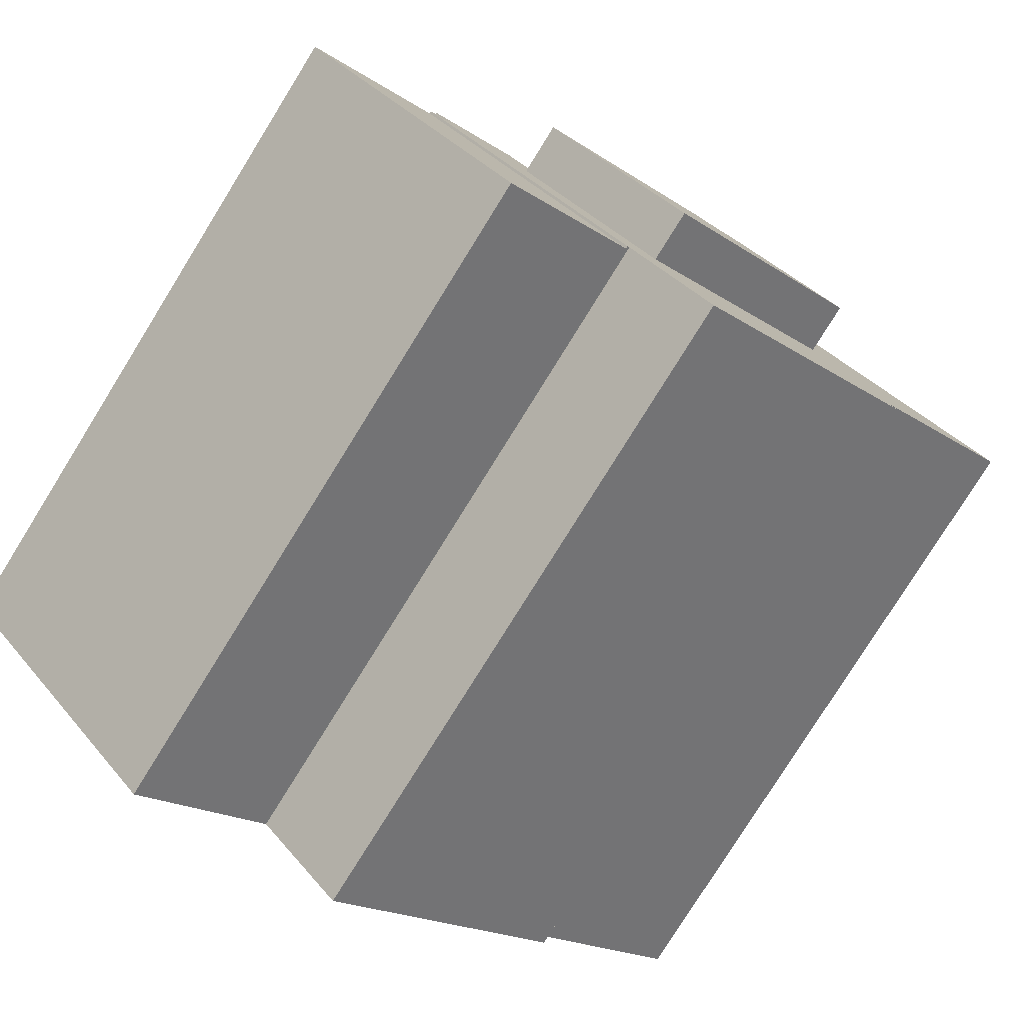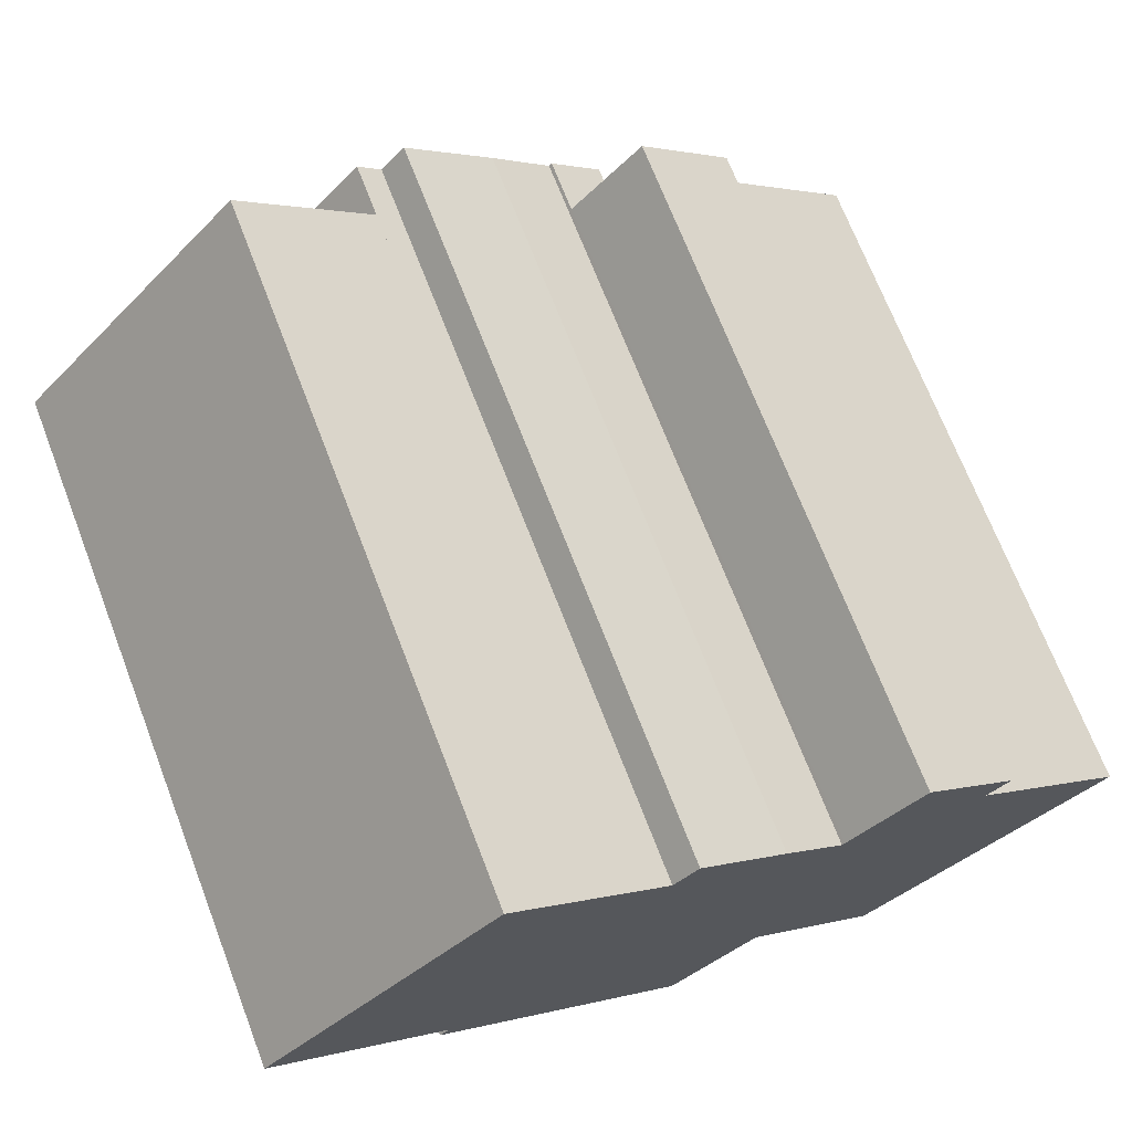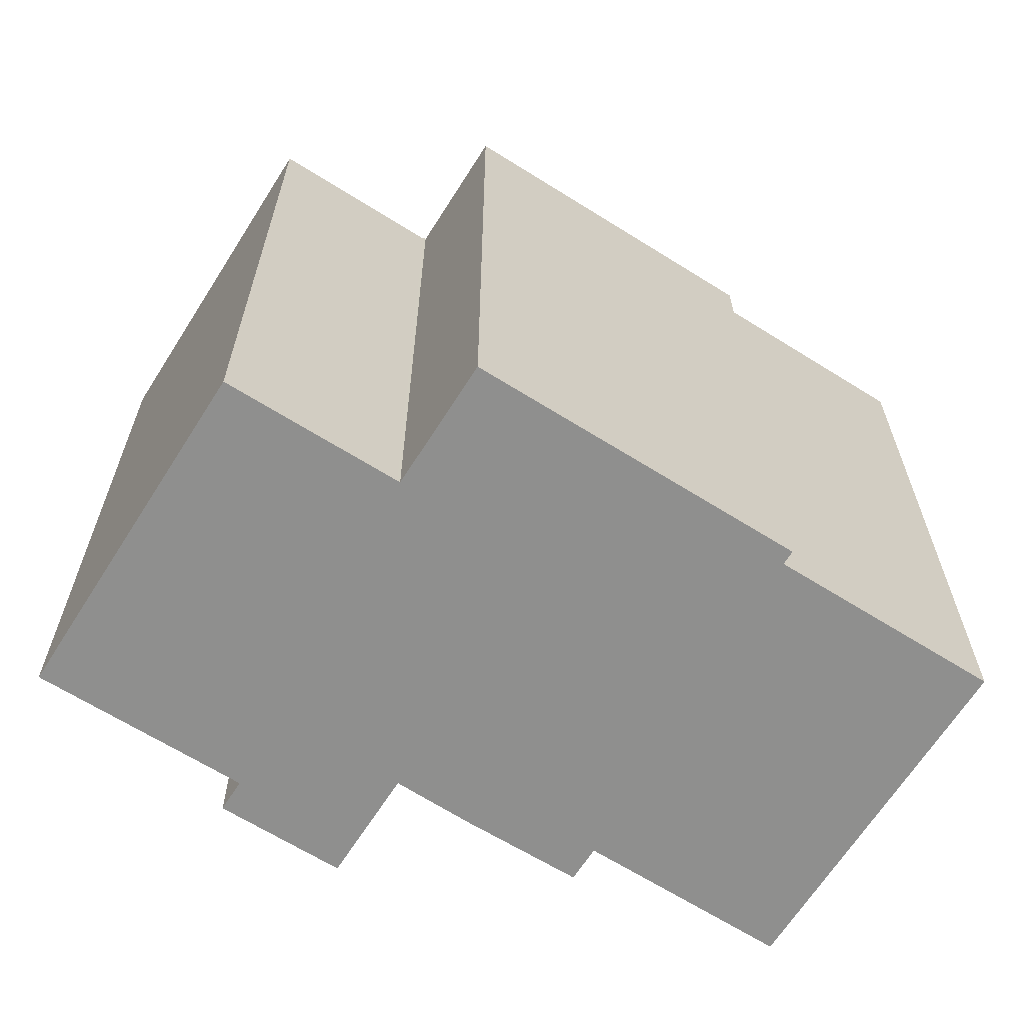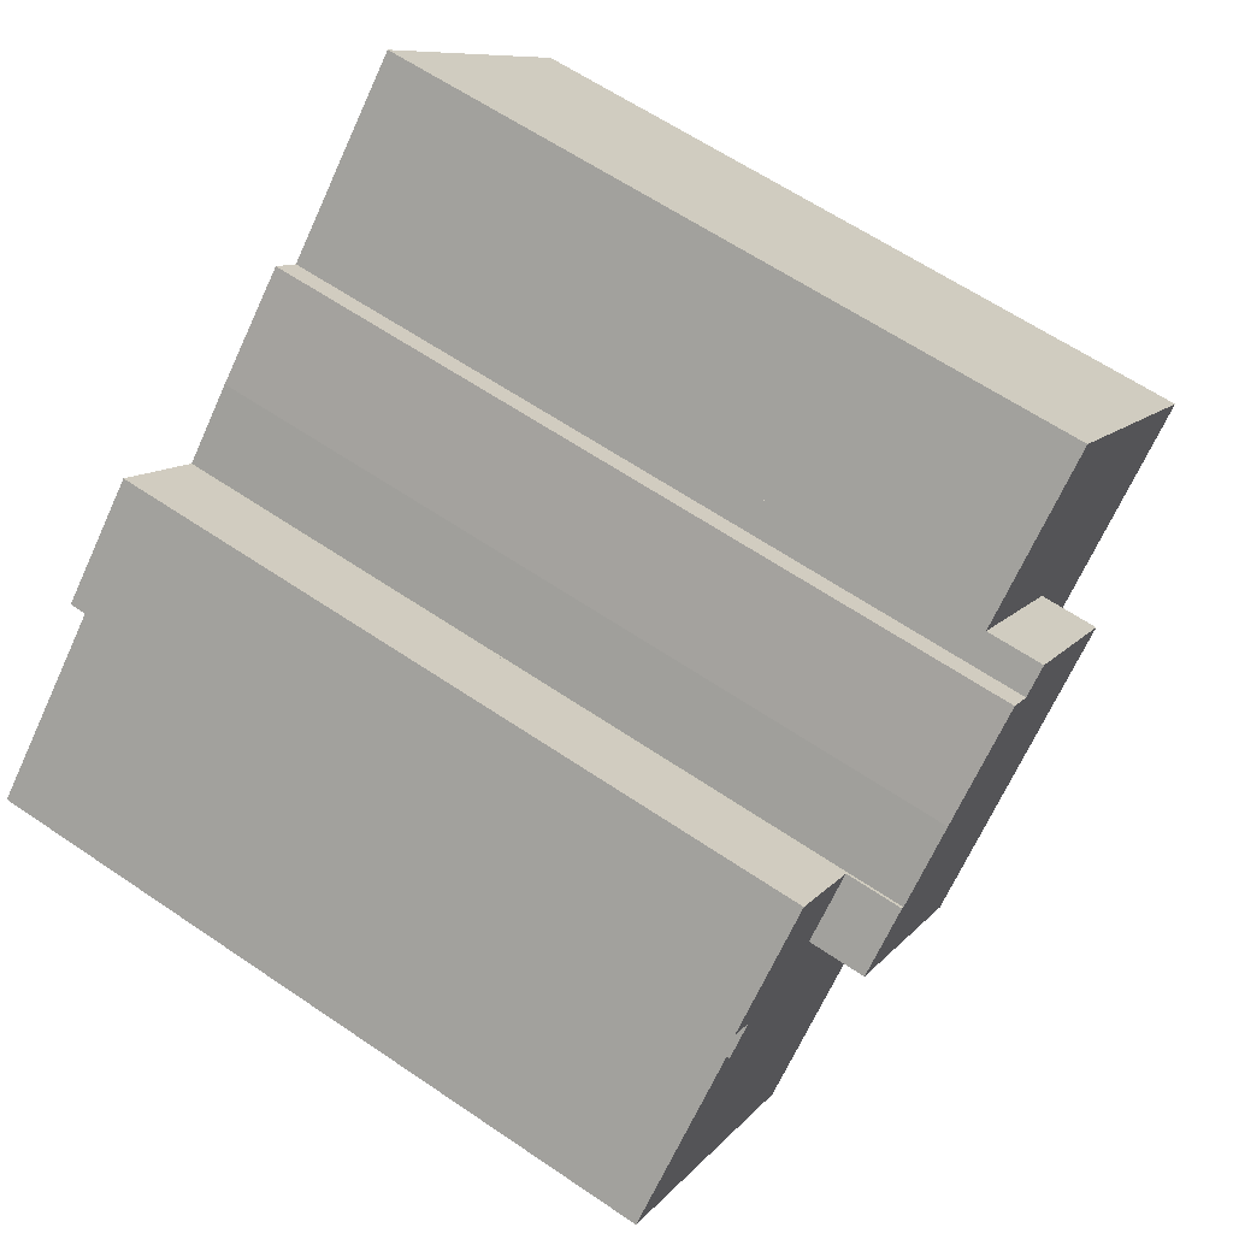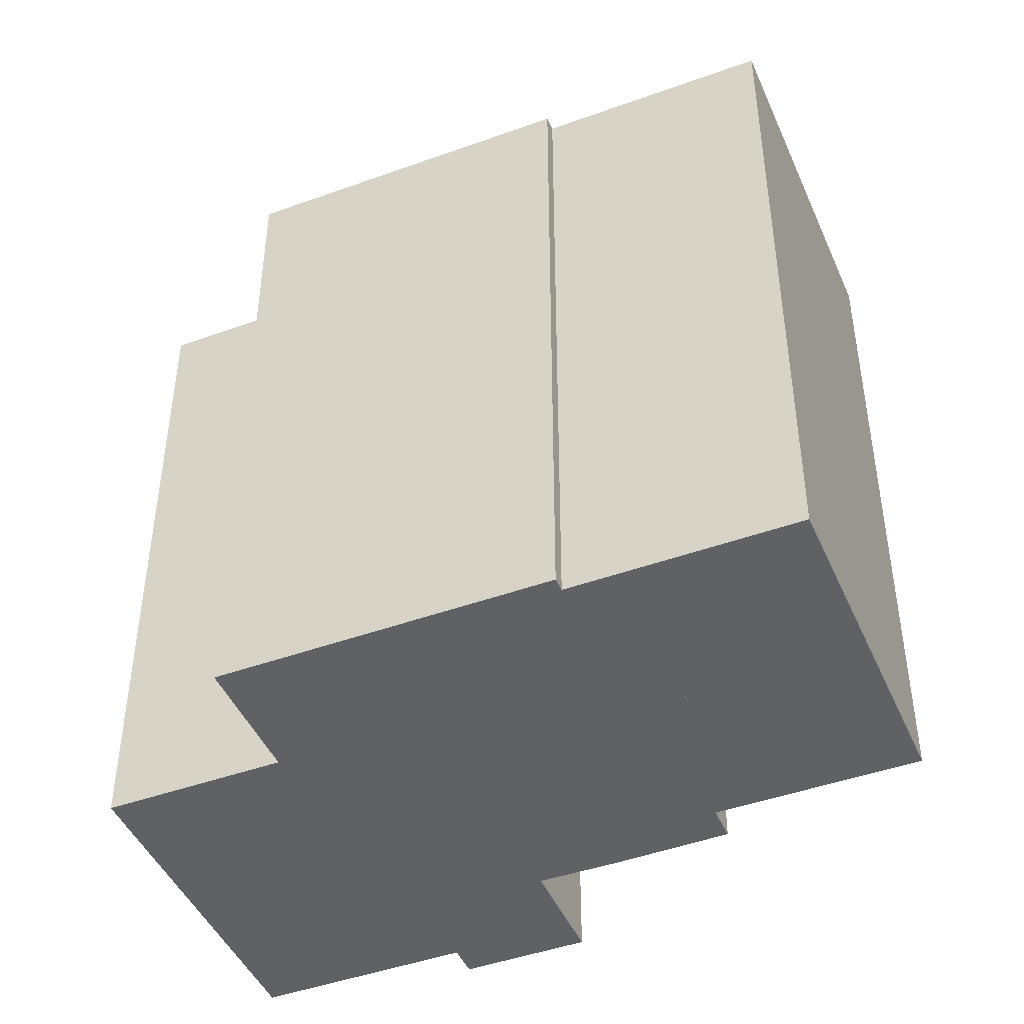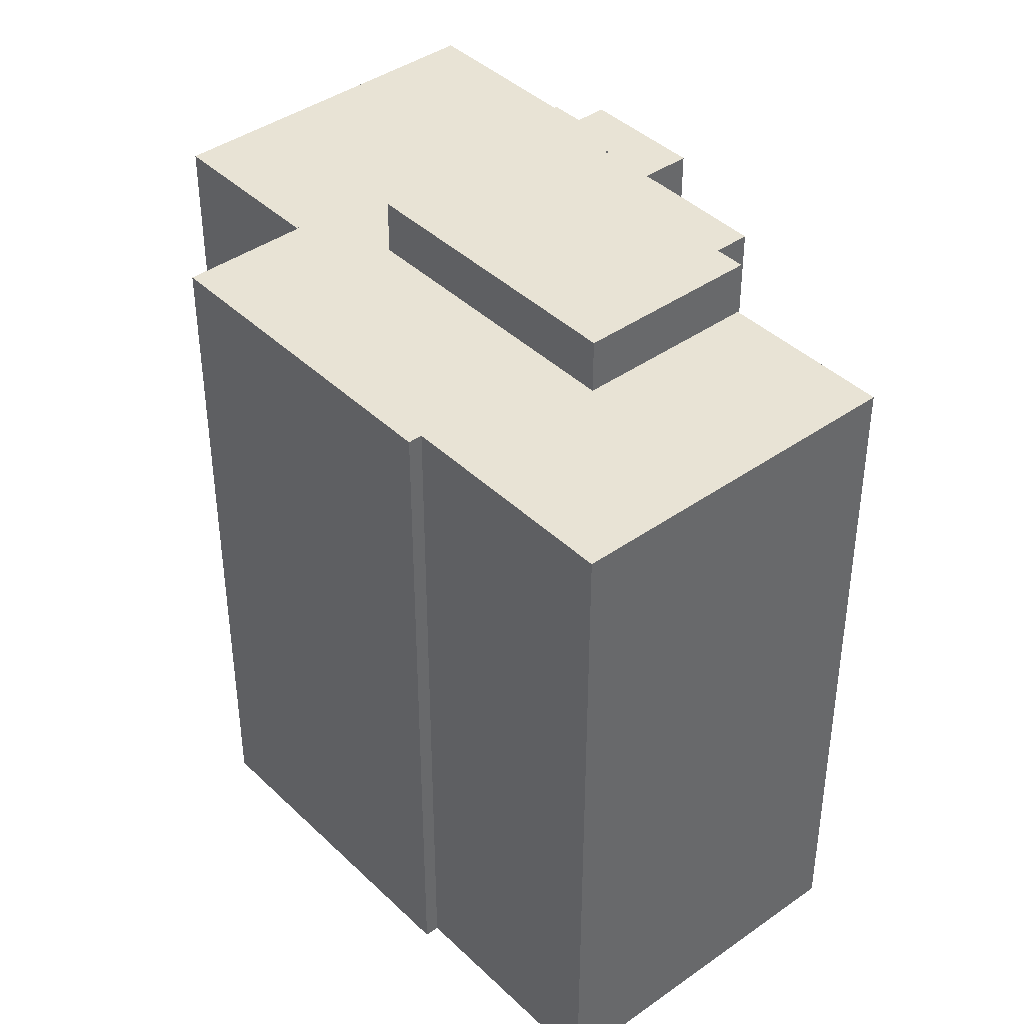
<metadata>
{"format":"obj","ext":"obj","renderer":"f3d","projection":"perspective","resolution":1024,"background":"white","views":[{"elev":-79.1,"azim":148.1,"up":"+Z"},{"elev":70.3,"azim":-21.1,"up":"+Z"},{"elev":-65.3,"azim":-170.0,"up":"+Y"},{"elev":63.2,"azim":124.4,"up":"+Z"},{"elev":-45.5,"azim":-115.1,"up":"+Y"},{"elev":41.0,"azim":-88.6,"up":"+Y"}]}
</metadata>
<code>
v  2.51 22.76 2.774
v  4.274 22.76 -3.889
v  0 22.76 1.394e-15
v  3.546 22.76 3.919
v  7.708 22.76 8.519
v  11.97 22.76 4.619
v  7.821 22.76 0.031
v  23.95 22.76 0.36
v  23.22 22.76 -0.437
v  22.54 22.76 1.637
v  20.86 22.76 3.171
v  20.14 22.76 -1.019
v  18.45 22.76 0.524
v  16.24 22.76 -9.719
v  16.31 22.76 -9.646
v  16.38 22.76 -9.713
v  17.35 22.76 -8.644
v  22.41 22.76 -3.089
v  24.1 22.76 -1.234
v  5.542 22.76 -5.042
v  15.1 22.76 -6.592
v  9.153 22.76 -8.965
v  11.24 22.76 -10.86
v  13.41 22.76 -12.83
v  5.225 22.76 -5.39
v  15.1 4.036e-16 -6.592
v  20.14 6.24e-17 -1.019
v  18.45 -3.209e-17 0.524
v  20.86 -1.942e-16 3.171
v  5.225 3.3e-16 -5.39
v  5.542 3.087e-16 -5.042
v  0 0 0
v  3.546 -2.4e-16 3.919
v  7.708 -5.216e-16 8.519
v  2.51 -1.699e-16 2.774
v  16.38 5.947e-16 -9.713
v  16.31 5.906e-16 -9.646
v  13.41 7.859e-16 -12.83
v  9.153 5.489e-16 -8.965
v  11.24 6.65e-16 -10.86
v  4.274 2.381e-16 -3.889
v  23.95 -2.204e-17 0.36
v  22.54 -1.002e-16 1.637
v  23.22 2.676e-17 -0.437
v  24.1 7.556e-17 -1.234
v  11.97 -2.828e-16 4.619
v  7.821 -1.898e-18 0.031
v  17.35 5.293e-16 -8.644
v  22.41 1.891e-16 -3.089
v  16.24 5.951e-16 -9.719
v  15.1 24.56 -6.592
v  18.45 24.56 0.524
v  20.14 24.56 -1.019
v  18.36 24.56 0.421
v  16.41 24.56 2.246
v  13.54 24.56 4.808
v  12.73 24.56 3.925
v  7.821 24.56 0.031
v  11.97 24.56 4.619
v  12.73 -2.403e-16 3.925
v  13.54 -2.944e-16 4.808
v  16.41 -1.375e-16 2.246
v  18.36 -2.578e-17 0.421
v  28.43 22.67 -5.176
v  22.41 22.67 -3.089
v  24.1 22.67 -1.234
v  17.35 22.67 -8.644
v  26.74 22.67 -7.037
v  21.69 22.67 -12.59
v  16.38 22.67 -9.713
v  20.71 22.67 -13.66
v  28.43 3.169e-16 -5.176
v  20.71 8.362e-16 -13.66
v  26.74 4.309e-16 -7.037
v  21.69 7.707e-16 -12.59
g defaultobject
f 1 2 3
f 2 1 4
f 2 4 5
f 2 5 6
f 2 6 7
f 8 9 10
f 11 12 13
f 12 11 10
f 12 10 14
f 14 10 15
f 15 10 16
f 16 10 17
f 17 10 18
f 18 10 9
f 18 9 19
f 7 20 2
f 20 7 21
f 20 21 22
f 22 21 23
f 23 21 24
f 24 21 12
f 24 12 14
f 22 25 20
f 26 12 21
f 12 26 27
f 28 11 13
f 11 28 29
f 30 20 25
f 20 30 31
f 32 1 3
f 1 32 4
f 4 32 5
f 5 32 33
f 5 33 34
f 33 32 35
f 27 13 12
f 13 27 28
f 36 15 16
f 15 36 37
f 38 23 24
f 23 38 22
f 22 38 25
f 25 38 39
f 25 39 30
f 39 38 40
f 31 2 20
f 2 31 3
f 3 31 32
f 32 31 41
f 29 10 11
f 10 29 8
f 8 29 42
f 42 29 43
f 44 19 9
f 19 44 45
f 34 6 5
f 6 34 46
f 47 21 7
f 21 47 26
f 42 9 8
f 9 42 44
f 45 18 19
f 18 45 17
f 17 45 16
f 16 45 48
f 16 48 36
f 48 45 49
f 37 14 15
f 14 37 24
f 24 37 38
f 38 37 50
f 46 7 6
f 7 46 47
f 28 43 29
f 43 28 27
f 43 27 42
f 42 27 26
f 42 26 44
f 44 26 45
f 45 26 49
f 33 46 34
f 46 33 35
f 46 35 32
f 46 32 41
f 46 41 47
f 47 41 26
f 26 41 31
f 26 31 30
f 26 30 39
f 26 39 40
f 26 40 49
f 49 40 48
f 48 40 37
f 37 40 50
f 50 40 38
f 36 48 37
f 51 52 53
f 52 51 54
f 54 51 55
f 55 51 56
f 56 51 57
f 57 51 58
f 57 58 59
f 46 57 59
f 57 46 60
f 61 55 56
f 55 61 62
f 62 54 55
f 54 62 63
f 28 53 52
f 53 28 27
f 60 56 57
f 56 60 61
f 63 52 54
f 52 63 28
f 47 59 58
f 59 47 46
f 27 51 53
f 51 27 26
f 26 58 51
f 58 26 47
f 28 26 27
f 26 28 63
f 26 63 47
f 47 63 62
f 47 62 60
f 60 62 61
f 47 60 46
f 64 65 66
f 65 64 67
f 67 64 68
f 67 68 69
f 67 69 70
f 70 69 71
f 36 67 70
f 67 36 65
f 65 36 66
f 66 36 49
f 66 49 45
f 49 36 48
f 45 64 66
f 64 45 72
f 72 68 64
f 68 72 69
f 69 72 71
f 71 72 73
f 73 72 74
f 73 74 75
f 73 70 71
f 70 73 36
f 49 72 45
f 72 49 48
f 72 48 74
f 74 48 75
f 75 48 36
f 75 36 73

</code>
